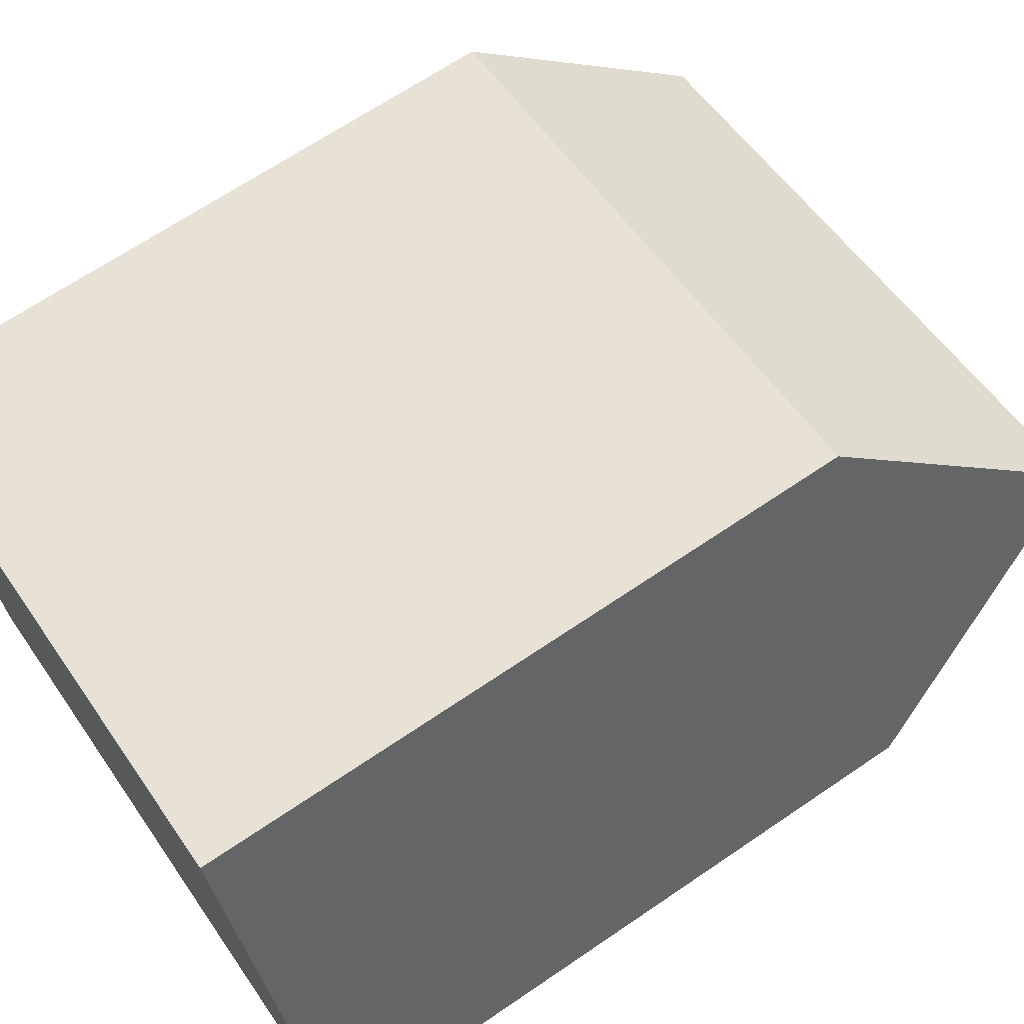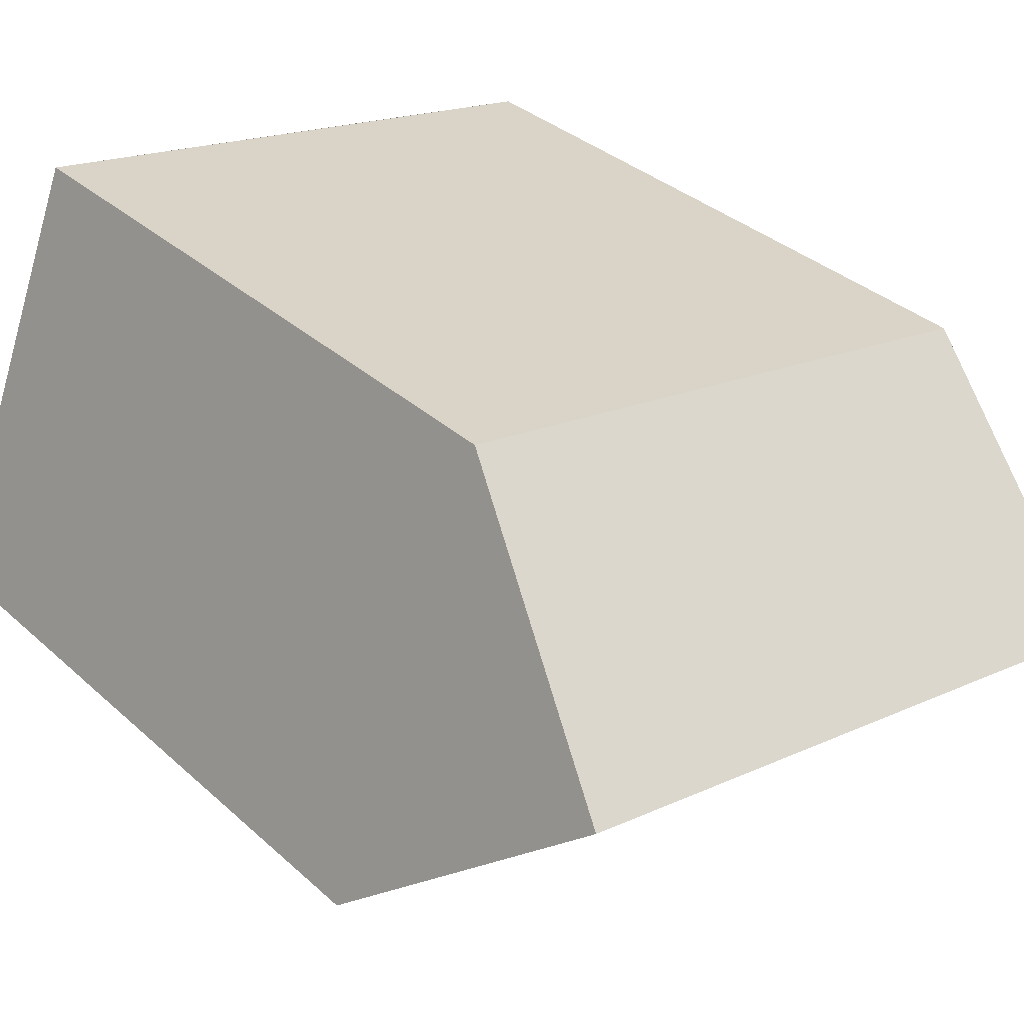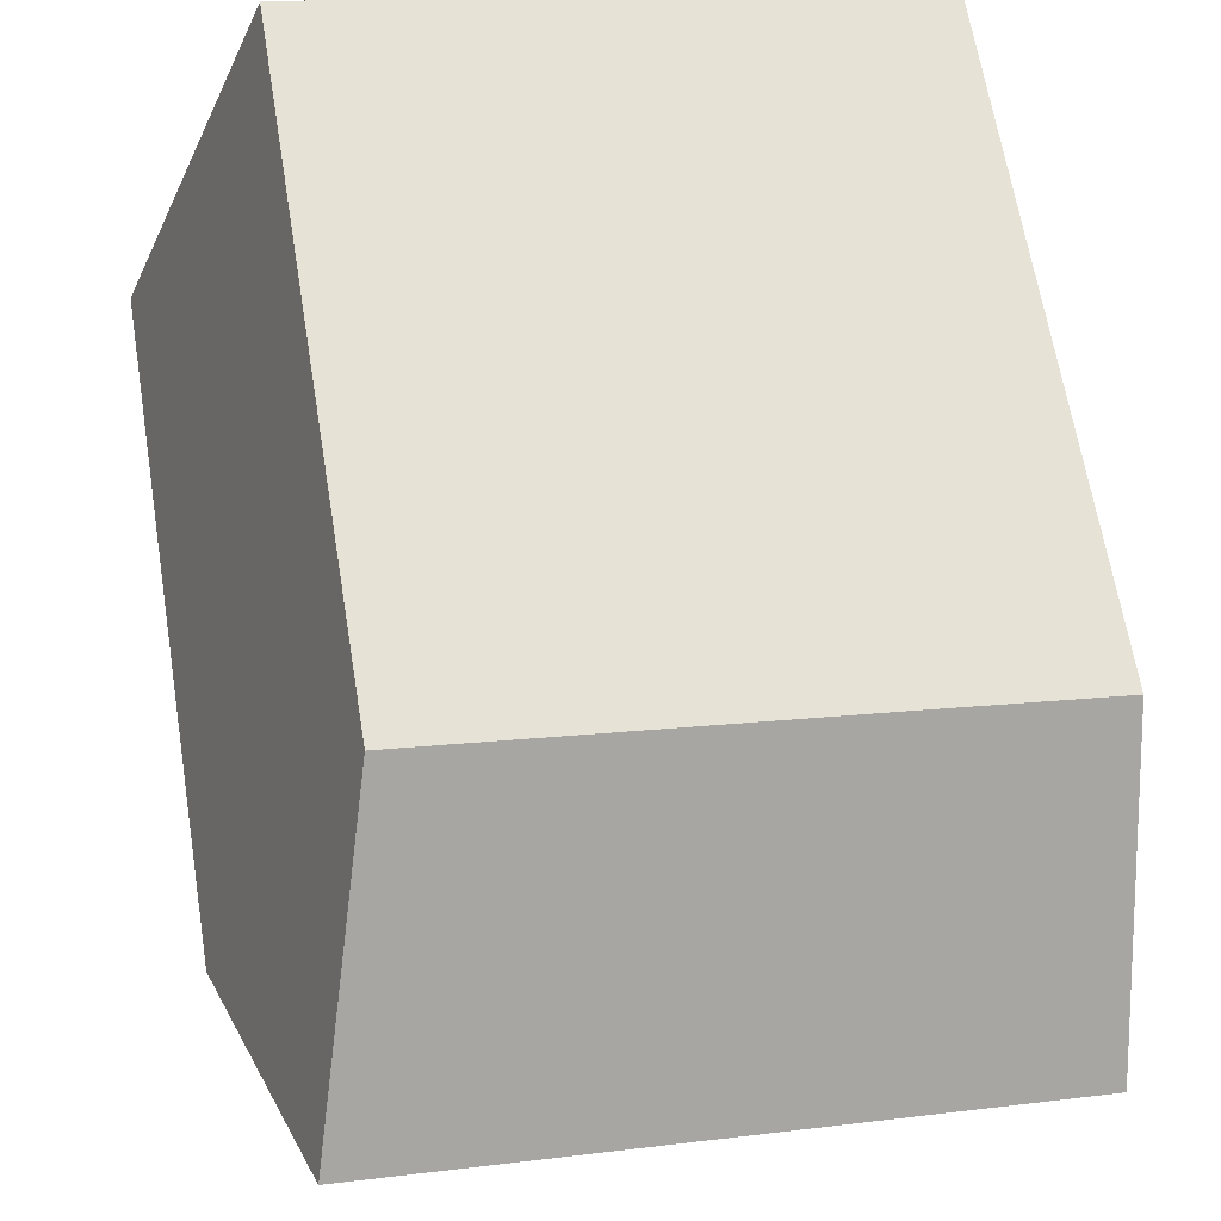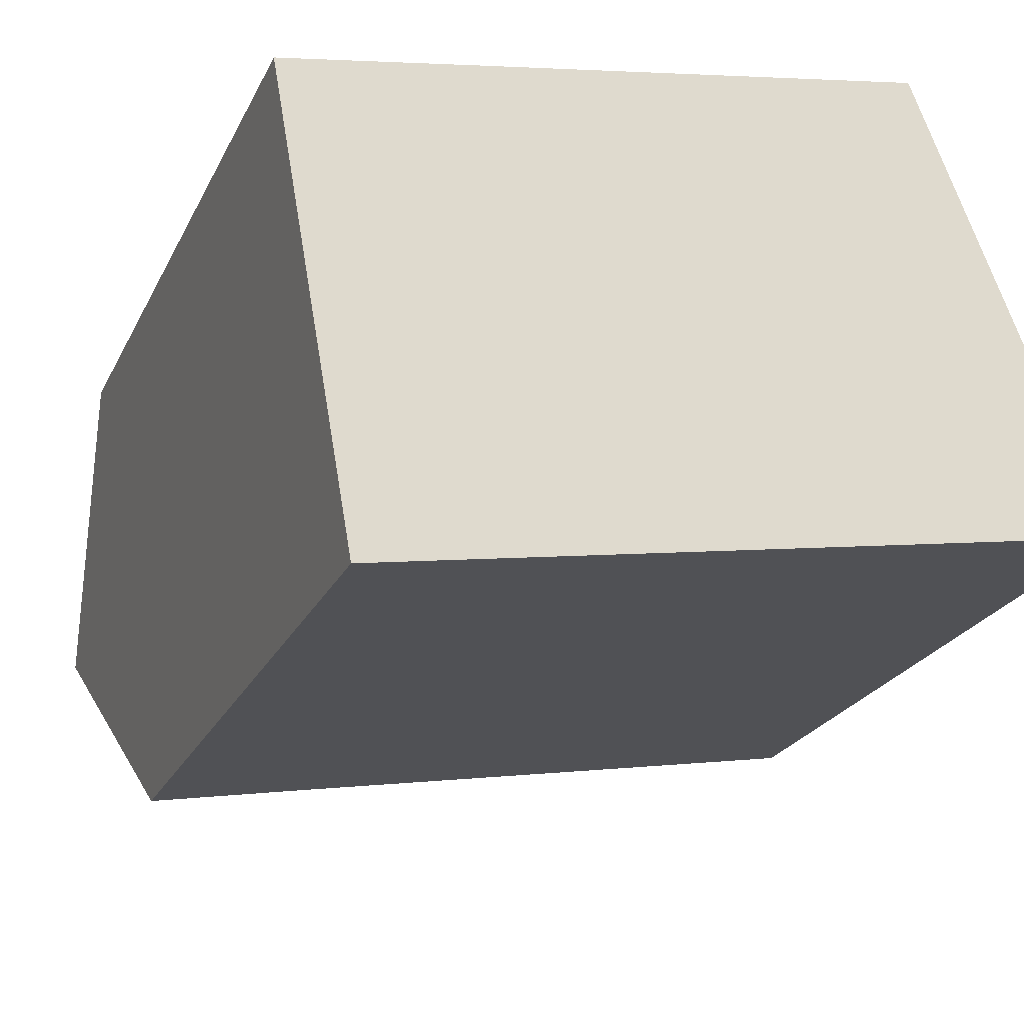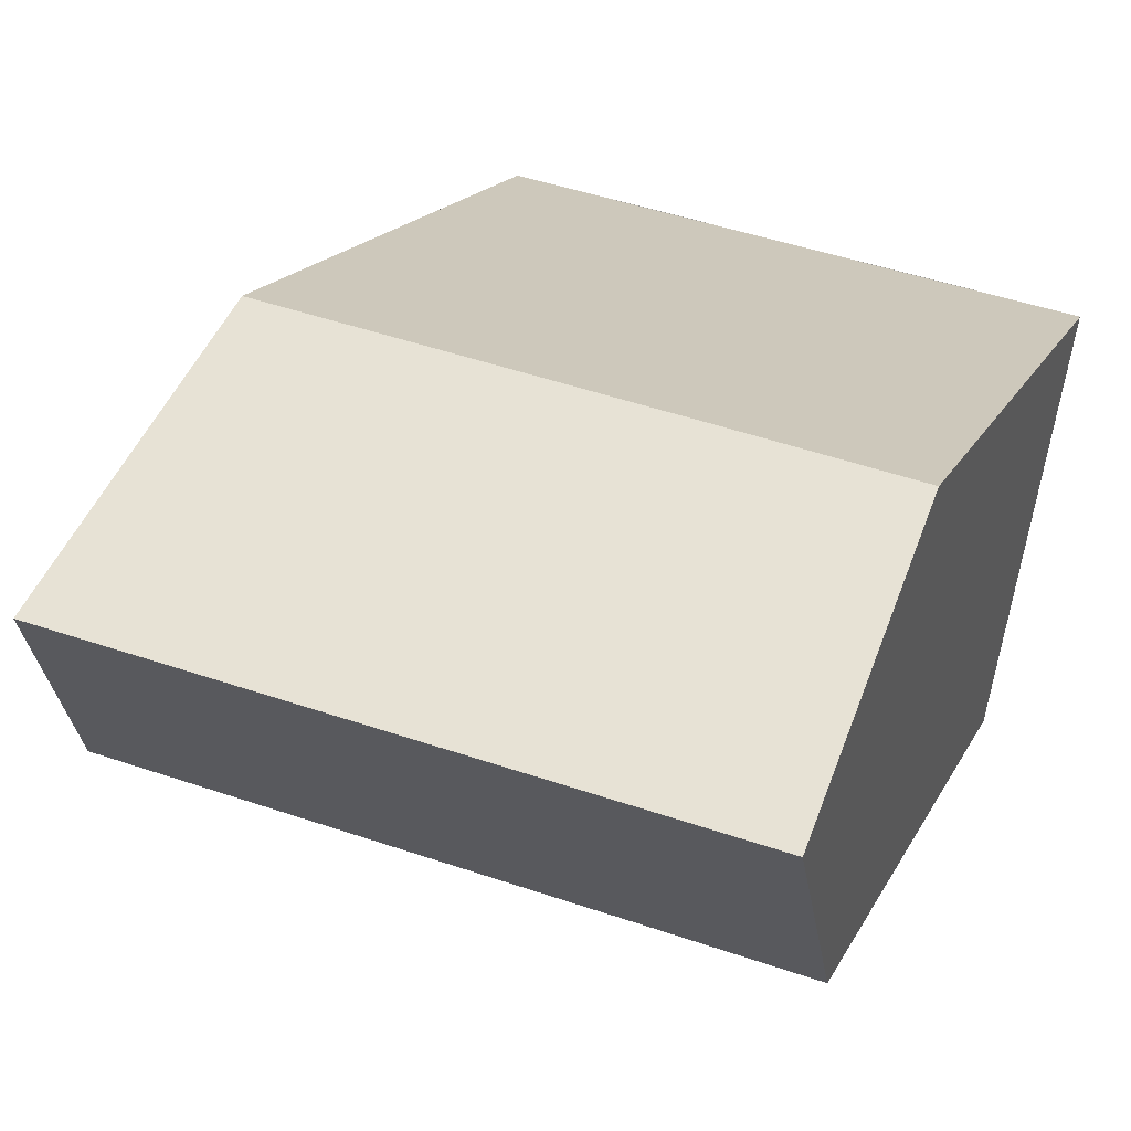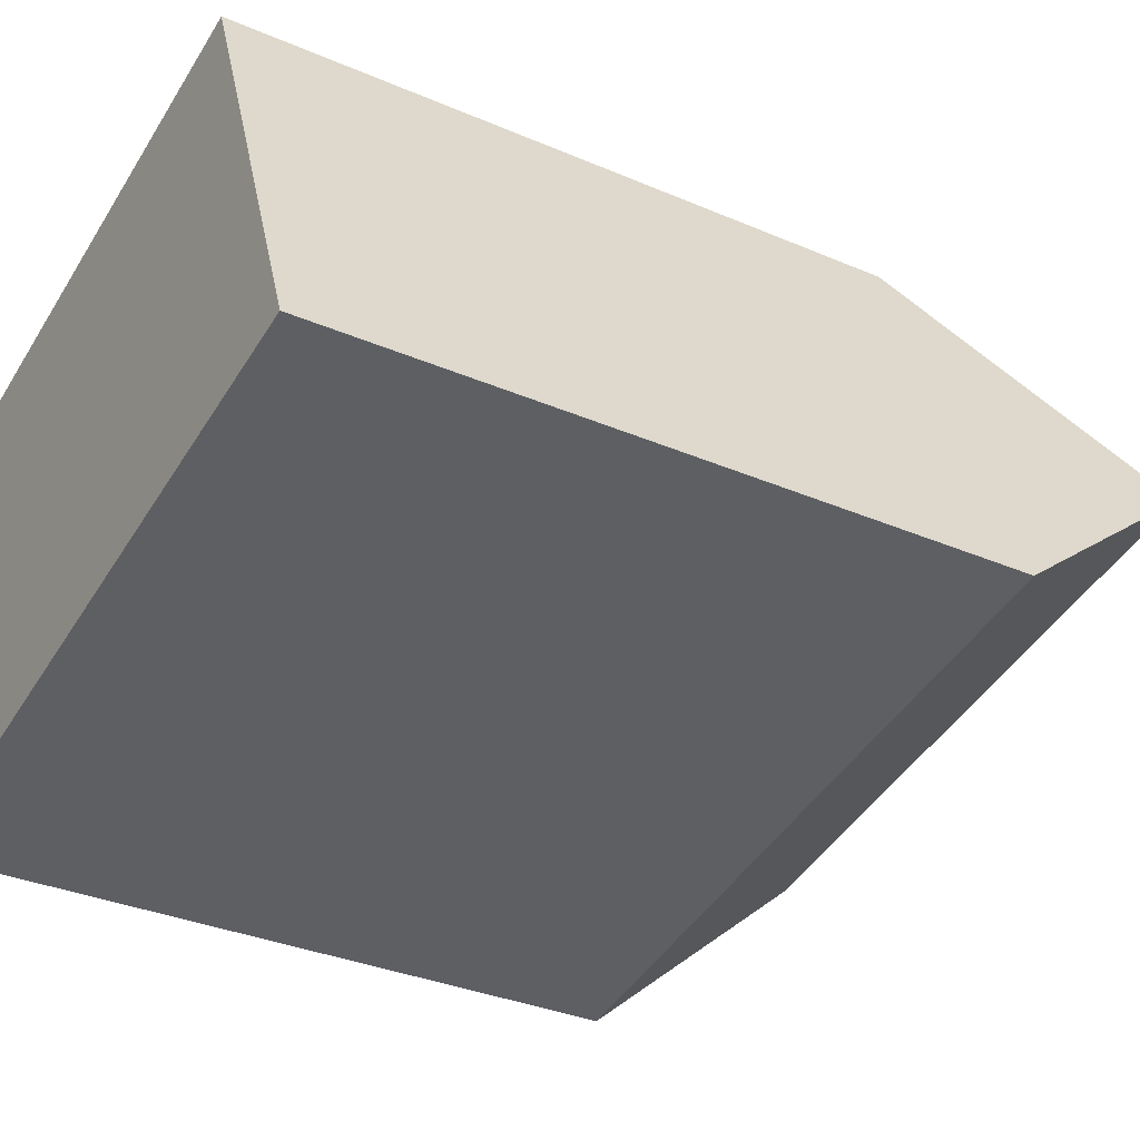
<metadata>
{"format":"obj","ext":"obj","renderer":"f3d","projection":"perspective","resolution":1024,"background":"white","views":[{"elev":67.3,"azim":55.7,"up":"+Z"},{"elev":34.7,"azim":140.0,"up":"+Z"},{"elev":65.2,"azim":170.7,"up":"+Z"},{"elev":-23.2,"azim":-20.5,"up":"+Z"},{"elev":17.0,"azim":-160.8,"up":"+Z"},{"elev":-33.4,"azim":59.5,"up":"+Z"}]}
</metadata>
<code>
v  10.32 16.2 -9.069
v  16.42 22.31 -2.517
v  18.44 16.18 -7.648
v  1.098 22.31 -5.223
v  8.686 16.2 -9.356
v  5.773 16.2 -9.867
v  3.11 16.19 -10.35
v  1.878 16.18 -10.57
v  0.933 22.31 -5.252
v  0.788 21.36 -4.433
v  0 16.26 9.958e-16
v  4.421 16.22 0.82
v  6.521 16.2 1.205
v  8.383 16.19 1.547
v  14.39 16.14 2.651
v  1.878 6.473e-16 -10.57
v  0.788 2.714e-16 -4.433
v  0 0 0
v  0.933 3.216e-16 -5.252
v  14.39 -1.623e-16 2.651
v  6.521 -7.378e-17 1.205
v  4.421 -5.021e-17 0.82
v  8.383 -9.473e-17 1.547
v  18.44 4.683e-16 -7.648
v  16.42 1.541e-16 -2.517
v  10.32 5.553e-16 -9.069
v  8.686 5.729e-16 -9.356
v  5.773 6.042e-16 -9.867
v  3.11 6.337e-16 -10.35
g defaultobject
f 1 2 3
f 2 1 4
f 4 1 5
f 4 5 6
f 4 6 7
f 4 7 8
f 4 8 9
f 10 4 9
f 4 10 2
f 2 10 11
f 2 11 12
f 2 12 13
f 2 13 14
f 2 14 15
f 8 10 9
f 10 8 11
f 11 8 16
f 11 16 17
f 11 17 18
f 17 16 19
f 18 12 11
f 12 18 13
f 13 18 14
f 14 18 15
f 15 18 20
f 20 18 21
f 21 18 22
f 20 21 23
f 15 3 2
f 3 15 20
f 3 20 24
f 24 20 25
f 24 1 3
f 1 24 5
f 5 24 6
f 6 24 7
f 7 24 8
f 8 24 16
f 16 24 26
f 16 26 27
f 16 27 28
f 16 28 29
f 25 26 24
f 26 25 20
f 26 20 23
f 26 23 27
f 27 23 28
f 28 23 21
f 28 21 29
f 29 21 22
f 29 22 16
f 16 22 17
f 17 22 18
f 16 17 19

</code>
